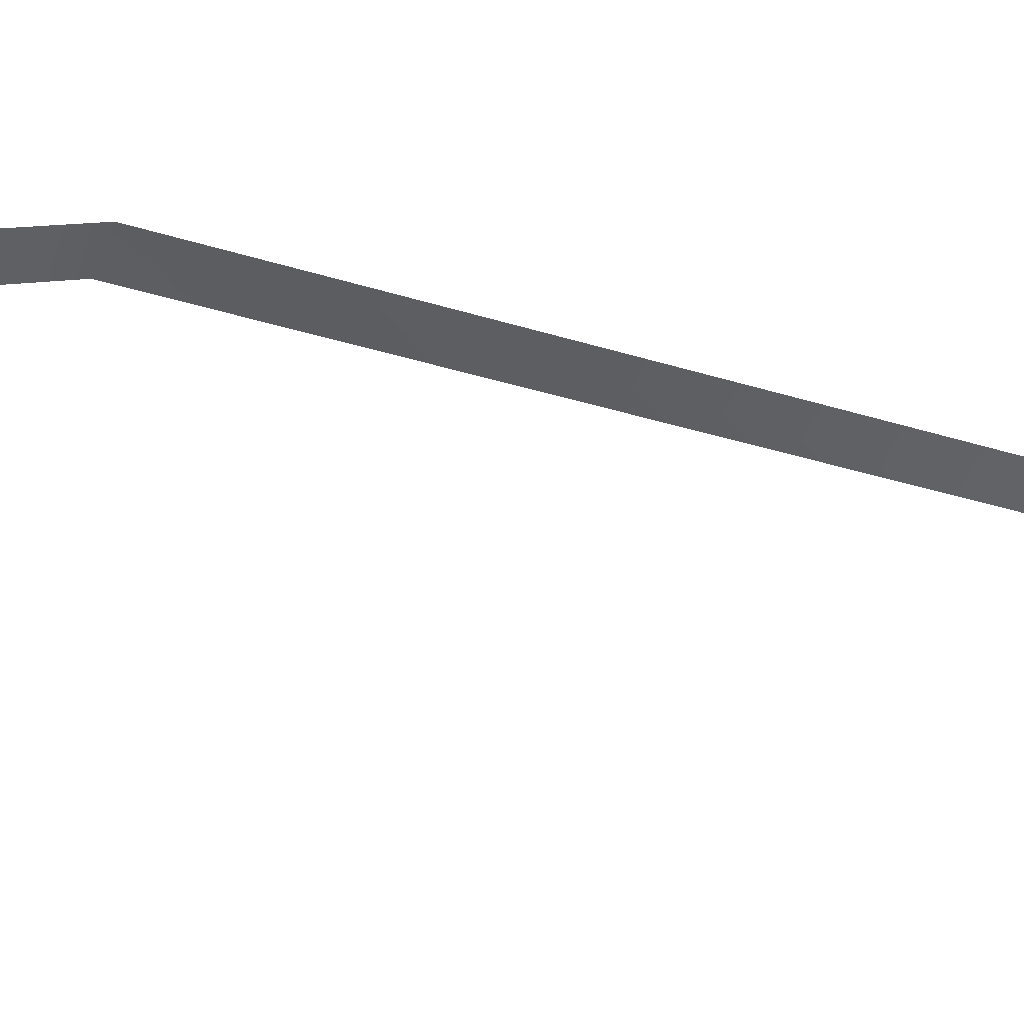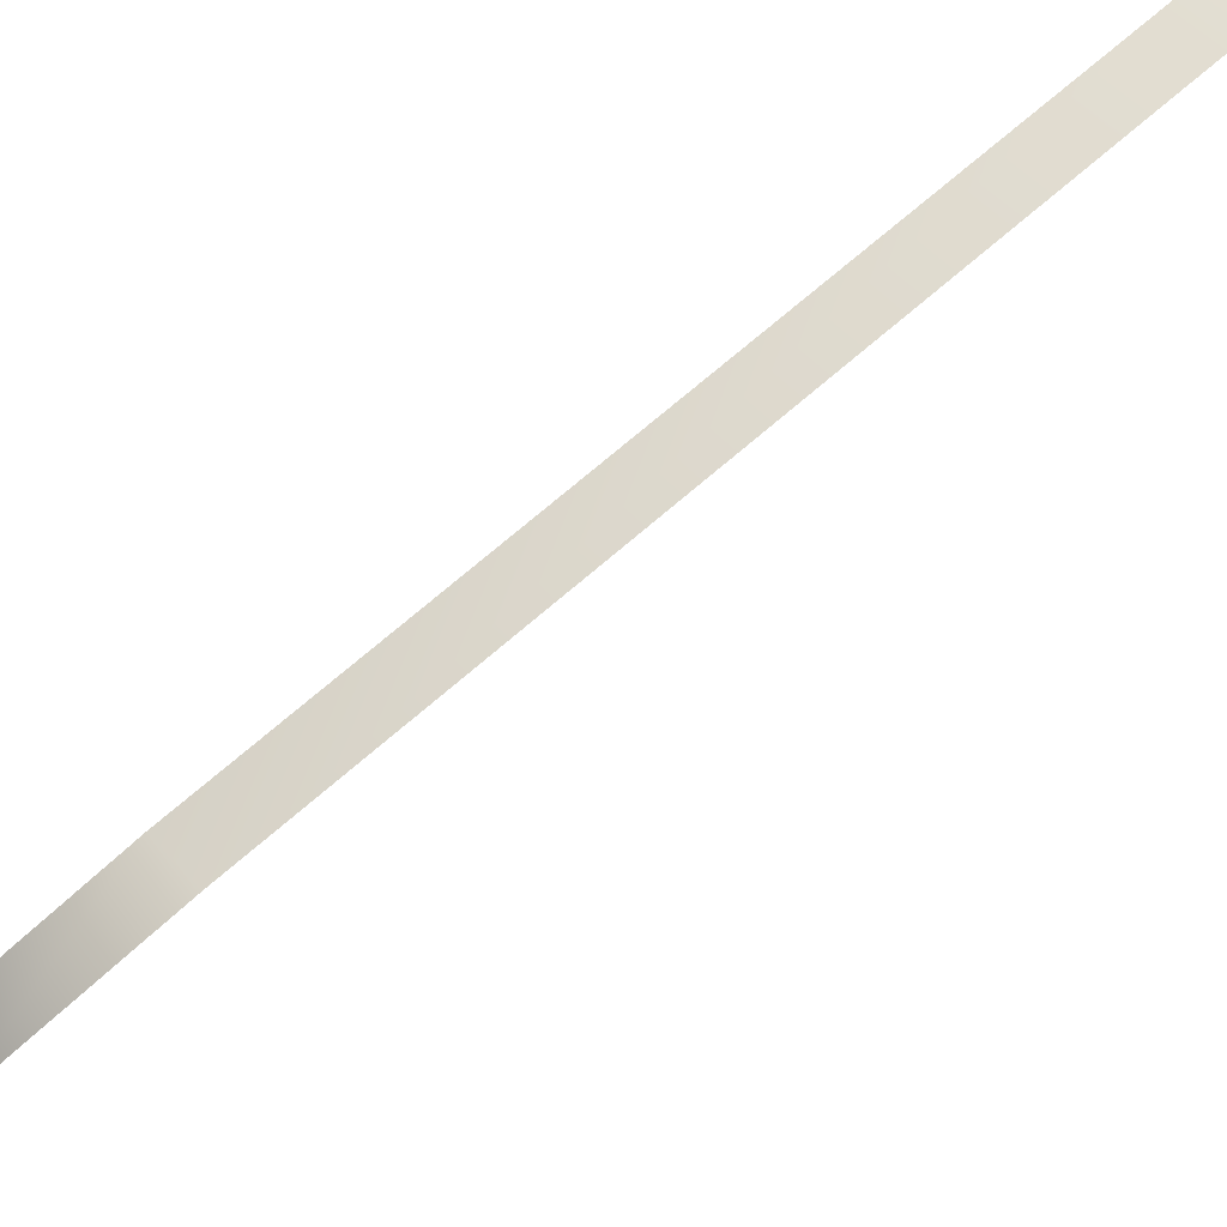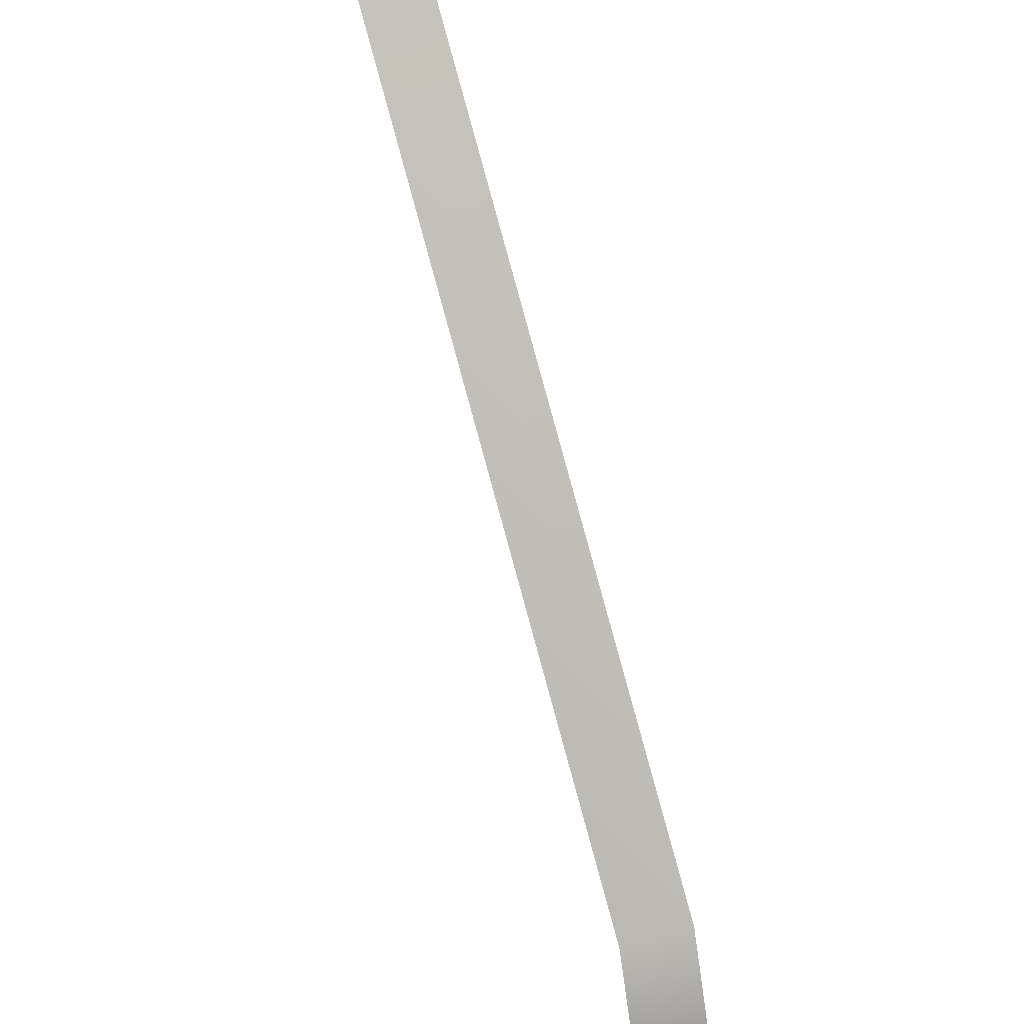
<metadata>
{"format":"obj","ext":"obj","renderer":"f3d","projection":"perspective","resolution":1024,"background":"white","views":[{"elev":-45.1,"azim":-114.9,"up":"+Y"},{"elev":62.0,"azim":-131.9,"up":"+Y"},{"elev":79.5,"azim":163.4,"up":"+Y"}]}
</metadata>
<code>
g Boss_Color_188
v 0.9807 -0.1465 -1.053
v -0.997 0.1489 -1.093
v -0.3723 -2.929 -32.4
v 1.605 -3.224 -32.36
v 0.5148 -5.863 -38.89
v 2.493 -6.158 -38.85
v -0.2161 -17.58 -40.71
v 1.762 -17.88 -40.67
v 0.9807 -0.1465 -1.053
v -0.3723 -2.929 -32.4
v -0.997 0.1489 -1.093
v 1.605 -3.224 -32.36
v 0.5149 -5.863 -38.89
v 2.493 -6.158 -38.85
v -0.216 -17.58 -40.71
v 1.762 -17.88 -40.67
v 0.9807 -0.1465 -1.053
v 0.9807 1.764 0.981
v -0.997 2.059 0.9412
v -0.997 0.1489 -1.093
v -0.997 0.1489 -1.093
v -0.997 2.059 0.9412
v 0.9807 1.764 0.981
v 0.9807 -0.1465 -1.053
g Boss_Color_188_0
f 3 2 1
f 4 3 1
f 5 3 4
f 6 5 4
f 7 5 6
f 8 7 6
f 11 10 9
f 10 12 9
f 12 10 13
f 14 12 13
f 14 13 15
f 16 14 15
f 19 18 17
f 20 19 17
f 23 22 21
f 24 23 21

</code>
